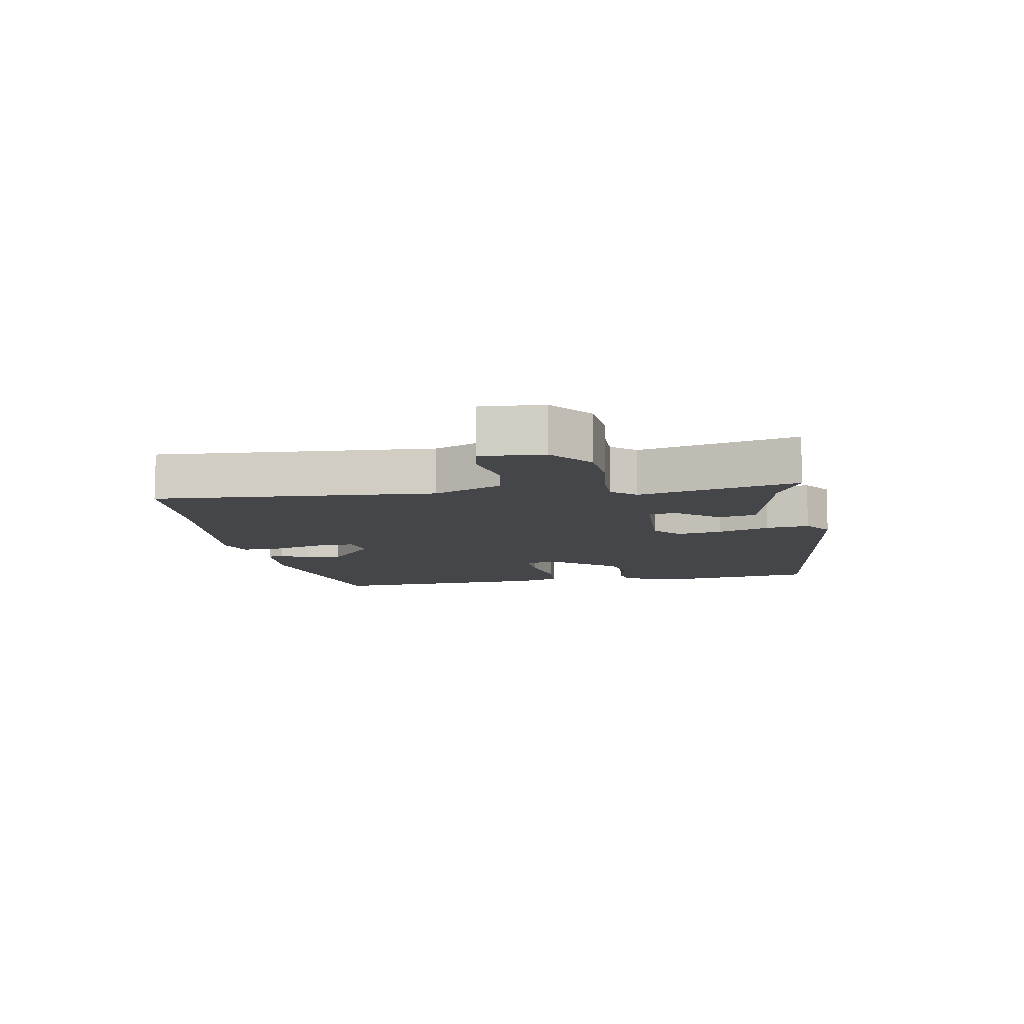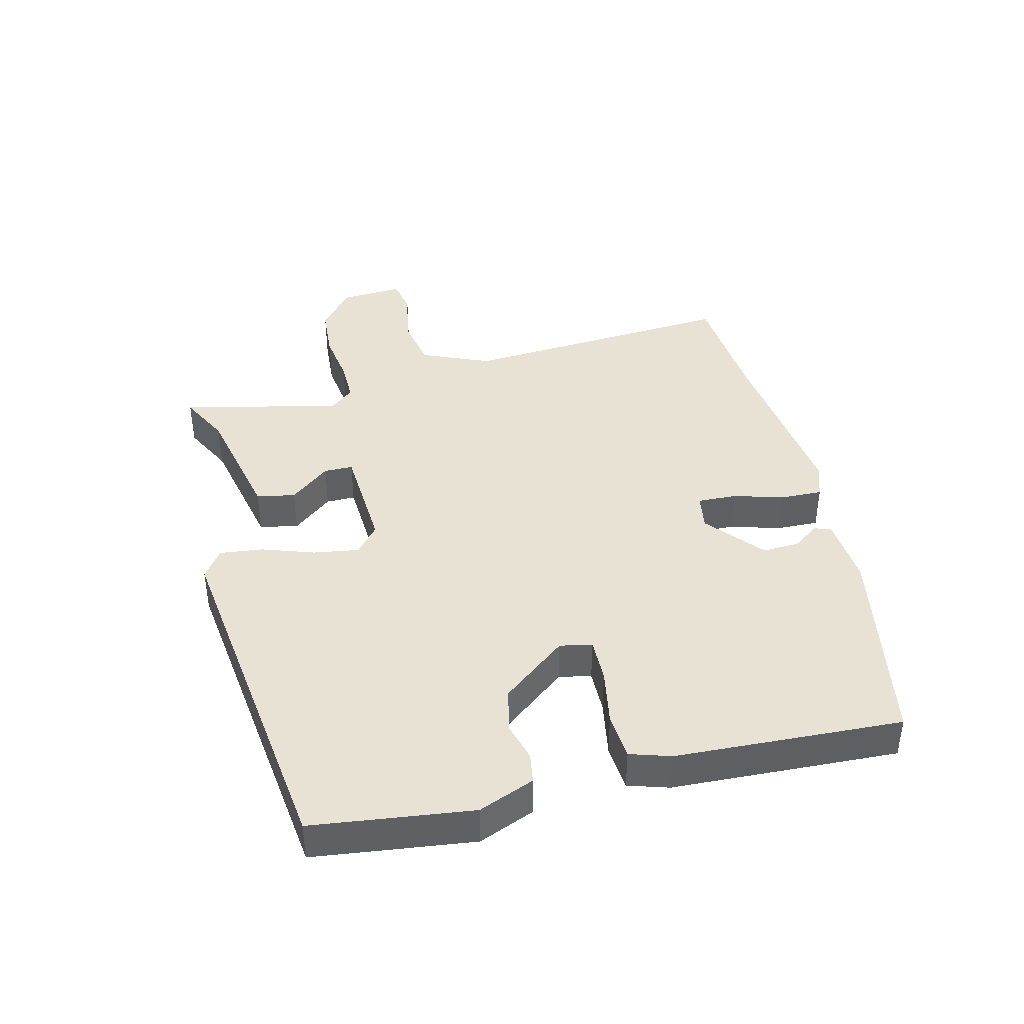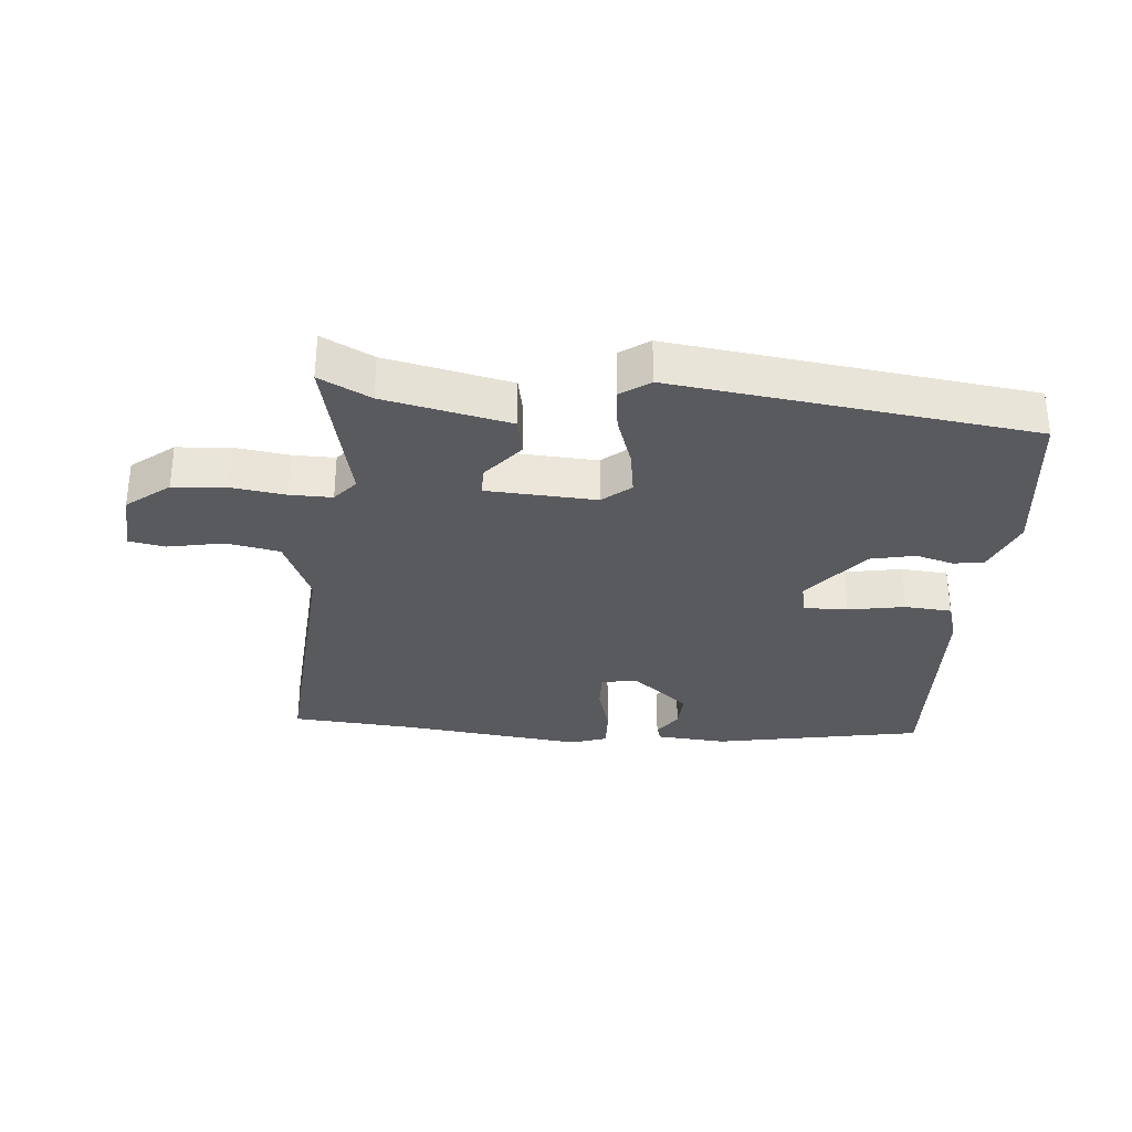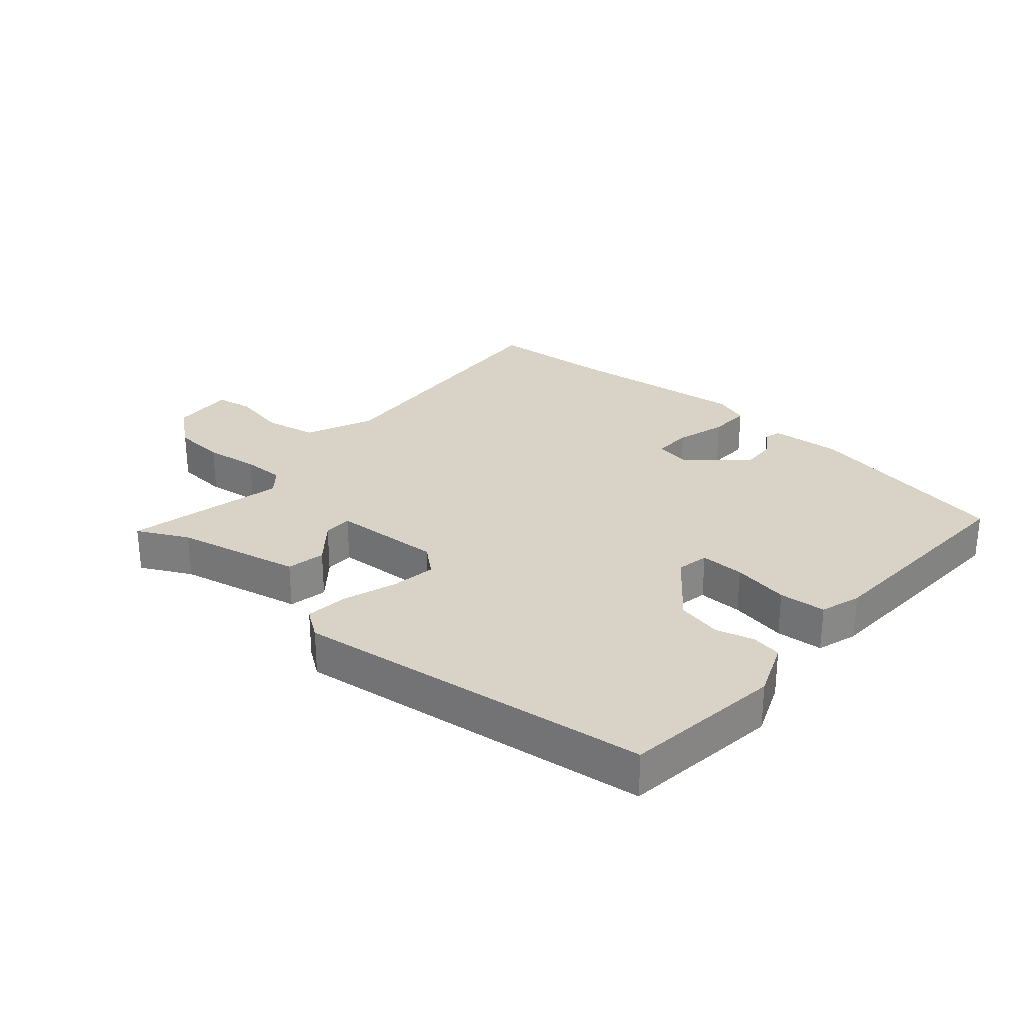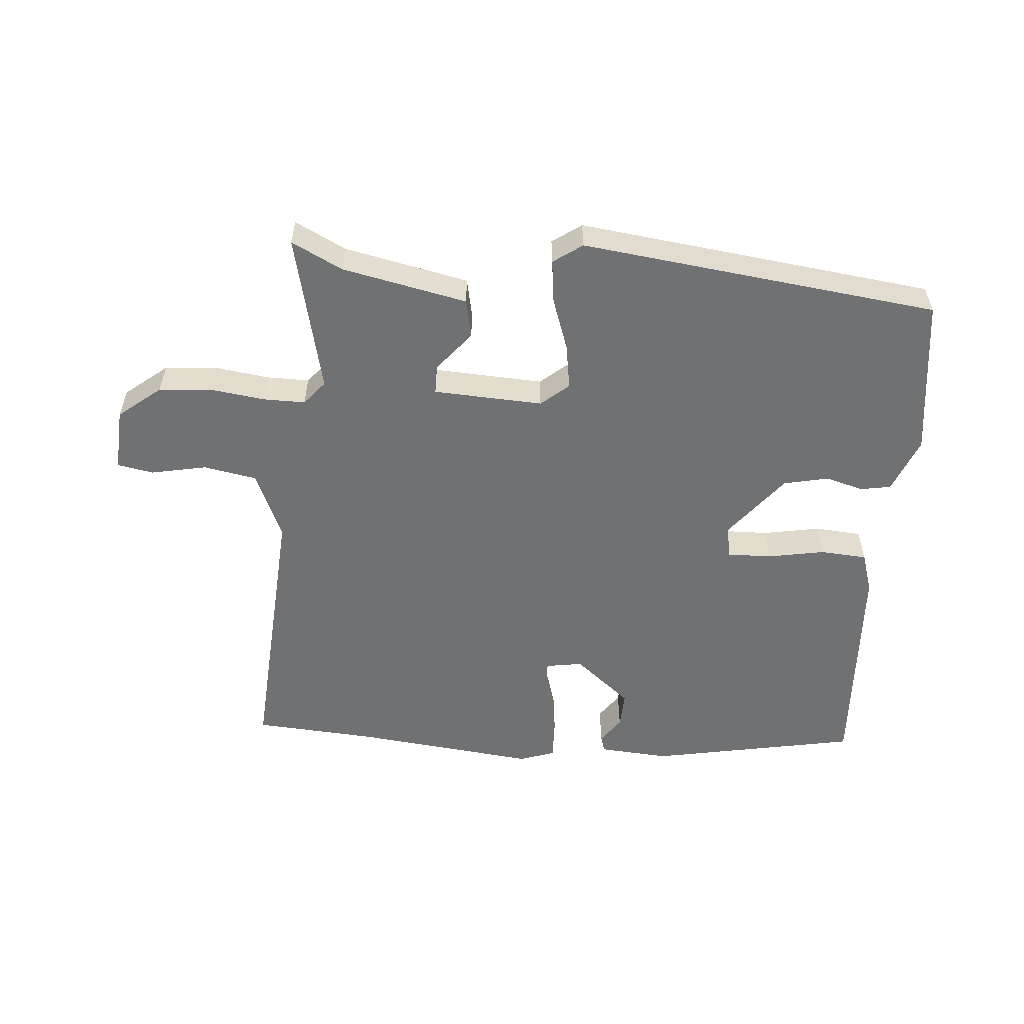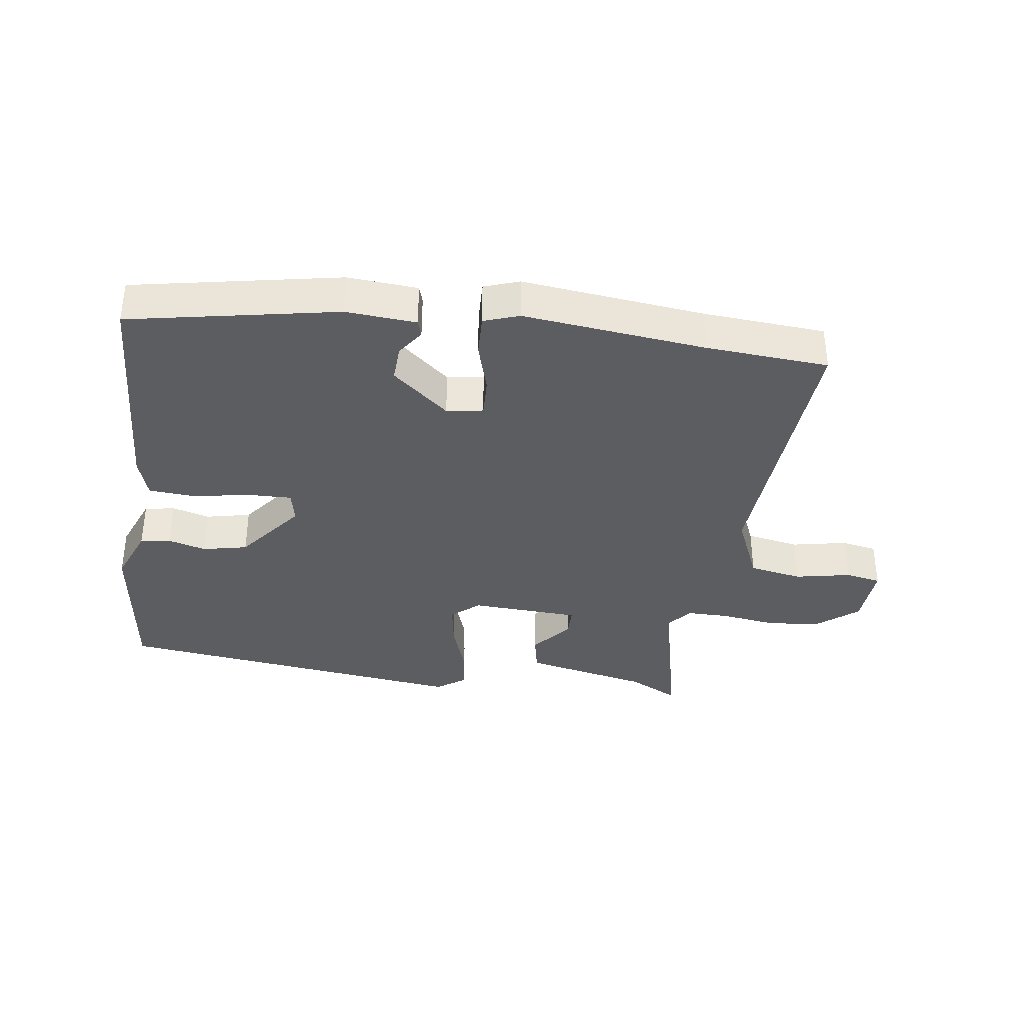
<metadata>
{"format":"obj","ext":"obj","renderer":"f3d","projection":"perspective","resolution":1024,"background":"white","views":[{"elev":-9.6,"azim":-79.6,"up":"+Y"},{"elev":40.7,"azim":76.3,"up":"+Y"},{"elev":-31.6,"azim":-4.9,"up":"+Y"},{"elev":28.2,"azim":41.1,"up":"+Y"},{"elev":-55.2,"azim":-4.2,"up":"+Y"},{"elev":-36.5,"azim":172.4,"up":"+Y"}]}
</metadata>
<code>
v 0.51 0.07 -0.457
v 0.18 0.07 -0.518
v 0.069 0.07 -0.509
v 0.061 0.07 -0.483
v 0.091 0.07 -0.441
v 0.094 0.07 -0.383
v 0.005 0.07 -0.308
v -0.053 0.07 -0.317
v -0.051 0.07 -0.379
v -0.028 0.07 -0.459
v -0.026 0.07 -0.525
v -0.082 0.07 -0.544
v -0.371 0.07 -0.51
v -0.565 0.07 -0.495
v -0.532 0.07 -0.055
v -0.578 0.07 0.053
v -0.662 0.07 0.069
v -0.75 0.07 0.052
v -0.807 0.07 0.063
v -0.8 0.07 0.163
v -0.733 0.07 0.216
v -0.649 0.07 0.222
v -0.564 0.07 0.21
v -0.497 0.07 0.209
v -0.465 0.07 0.247
v -0.521 0.07 0.499
v -0.441 0.07 0.458
v -0.244 0.07 0.415
v -0.232 0.07 0.354
v -0.284 0.07 0.291
v -0.284 0.07 0.245
v -0.111 0.07 0.235
v -0.067 0.07 0.272
v -0.078 0.07 0.344
v -0.106 0.07 0.426
v -0.114 0.07 0.495
v -0.068 0.07 0.527
v 0.496 0.07 0.454
v 0.527 0.07 0.202
v 0.491 0.07 0.114
v 0.443 0.07 0.106
v 0.383 0.07 0.123
v 0.312 0.07 0.108
v 0.23 0.07 0.005
v 0.24 0.07 -0.046
v 0.31 0.07 -0.045
v 0.4 0.07 -0.029
v 0.474 0.07 -0.035
v 0.494 0.07 -0.099
v 0.51 0 -0.457
v 0.18 0 -0.518
v 0.069 0 -0.509
v 0.061 0 -0.483
v 0.091 0 -0.441
v 0.094 0 -0.383
v 0.005 0 -0.308
v -0.053 0 -0.317
v -0.051 0 -0.379
v -0.028 0 -0.459
v -0.026 0 -0.525
v -0.082 0 -0.544
v -0.371 0 -0.51
v -0.565 0 -0.495
v -0.532 0 -0.055
v -0.578 0 0.053
v -0.662 0 0.069
v -0.75 0 0.052
v -0.807 0 0.063
v -0.8 0 0.163
v -0.733 0 0.216
v -0.649 0 0.222
v -0.564 0 0.21
v -0.497 0 0.209
v -0.465 0 0.247
v -0.521 0 0.499
v -0.441 0 0.458
v -0.244 0 0.415
v -0.232 0 0.354
v -0.284 0 0.291
v -0.284 0 0.245
v -0.111 0 0.235
v -0.067 0 0.272
v -0.078 0 0.344
v -0.106 0 0.426
v -0.114 0 0.495
v -0.068 0 0.527
v 0.496 0 0.454
v 0.527 0 0.202
v 0.491 0 0.114
v 0.443 0 0.106
v 0.383 0 0.123
v 0.312 0 0.108
v 0.23 0 0.005
v 0.24 0 -0.046
v 0.31 0 -0.045
v 0.4 0 -0.029
v 0.474 0 -0.035
v 0.494 0 -0.099
f 1 2 3
f 49 1 3
f 48 49 3
f 47 48 3
f 46 47 3
f 45 46 3
f 40 41 42
f 39 40 42
f 38 39 42
f 37 38 42
f 36 37 42
f 35 36 42
f 34 35 42
f 33 34 42 43
f 32 33 43 44
f 27 28 29 30
f 27 30 31
f 26 27 31
f 25 26 31
f 32 44 45
f 31 32 45
f 25 31 45
f 24 25 45
f 21 22 23
f 20 21 23
f 19 20 23
f 18 19 23
f 17 18 23
f 13 14 15
f 12 13 15
f 11 12 15
f 10 11 15
f 9 10 15
f 8 9 15 16
f 7 8 16
f 3 4 5
f 45 3 5
f 45 5 6
f 23 24 45
f 17 23 45
f 16 17 45
f 7 16 45
f 6 7 45
f 52 51 50
f 52 50 98
f 52 98 97
f 52 97 96
f 52 96 95
f 52 95 94
f 91 90 89
f 91 89 88
f 91 88 87
f 91 87 86
f 91 86 85
f 91 85 84
f 91 84 83
f 92 91 83 82
f 93 92 82 81
f 79 78 77 76
f 80 79 76
f 80 76 75
f 80 75 74
f 94 93 81
f 94 81 80
f 94 80 74
f 94 74 73
f 72 71 70
f 72 70 69
f 72 69 68
f 72 68 67
f 72 67 66
f 64 63 62
f 64 62 61
f 64 61 60
f 64 60 59
f 64 59 58
f 65 64 58 57
f 65 57 56
f 54 53 52
f 54 52 94
f 55 54 94
f 94 73 72
f 94 72 66
f 94 66 65
f 94 65 56
f 94 56 55
f 1 50 51 2
f 2 51 52 3
f 3 52 53 4
f 4 53 54 5
f 5 54 55 6
f 6 55 56 7
f 7 56 57 8
f 8 57 58 9
f 9 58 59 10
f 10 59 60 11
f 11 60 61 12
f 12 61 62 13
f 13 62 63 14
f 14 63 64 15
f 15 64 65 16
f 16 65 66 17
f 17 66 67 18
f 18 67 68 19
f 19 68 69 20
f 20 69 70 21
f 21 70 71 22
f 22 71 72 23
f 23 72 73 24
f 24 73 74 25
f 25 74 75 26
f 26 75 76 27
f 27 76 77 28
f 28 77 78 29
f 29 78 79 30
f 30 79 80 31
f 31 80 81 32
f 32 81 82 33
f 33 82 83 34
f 34 83 84 35
f 35 84 85 36
f 36 85 86 37
f 37 86 87 38
f 38 87 88 39
f 39 88 89 40
f 40 89 90 41
f 41 90 91 42
f 42 91 92 43
f 43 92 93 44
f 44 93 94 45
f 45 94 95 46
f 46 95 96 47
f 47 96 97 48
f 48 97 98 49
f 49 98 50 1

</code>
